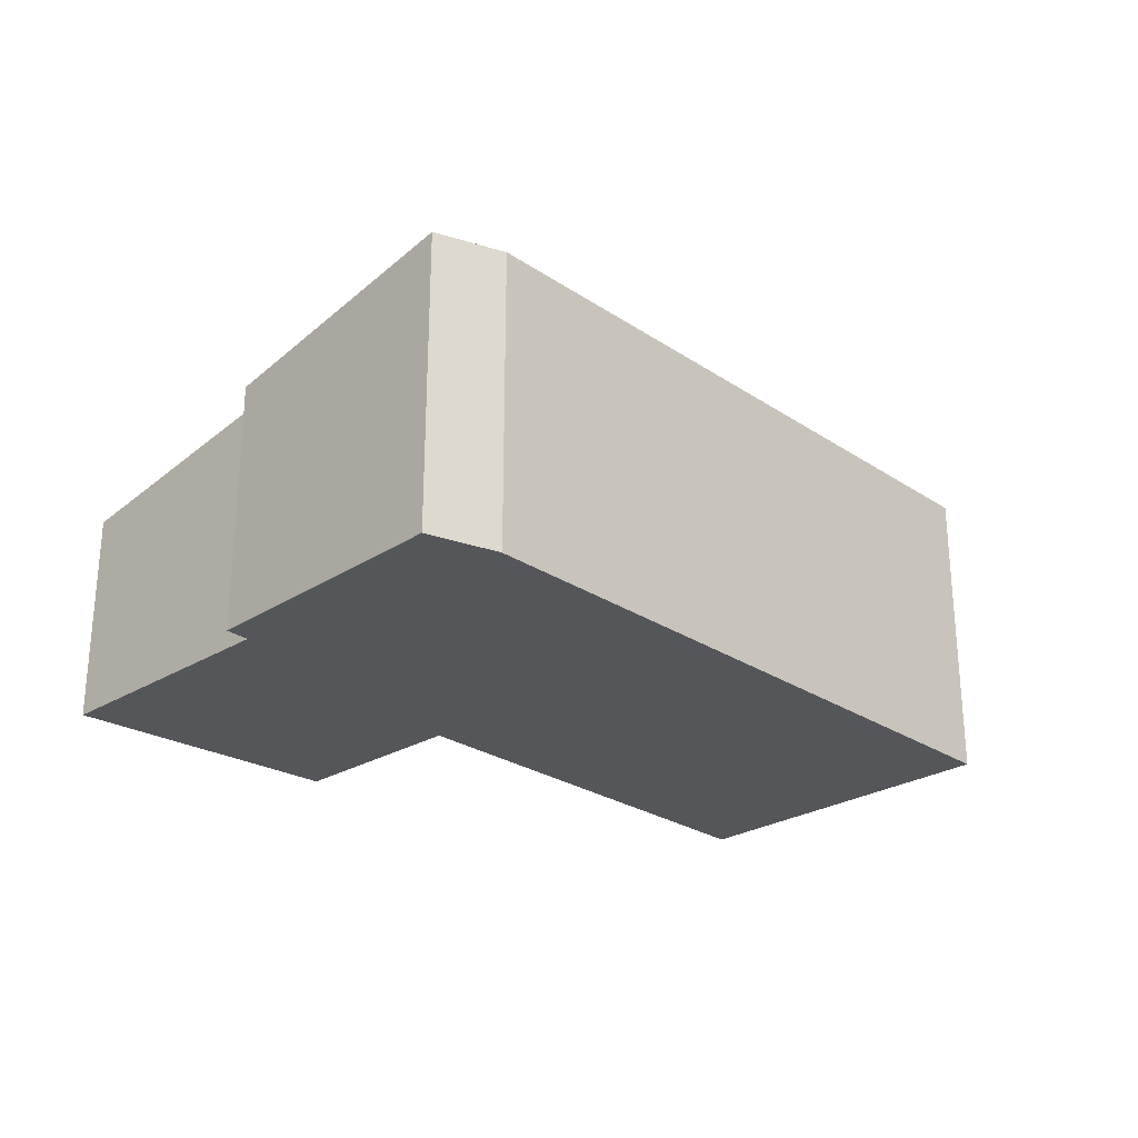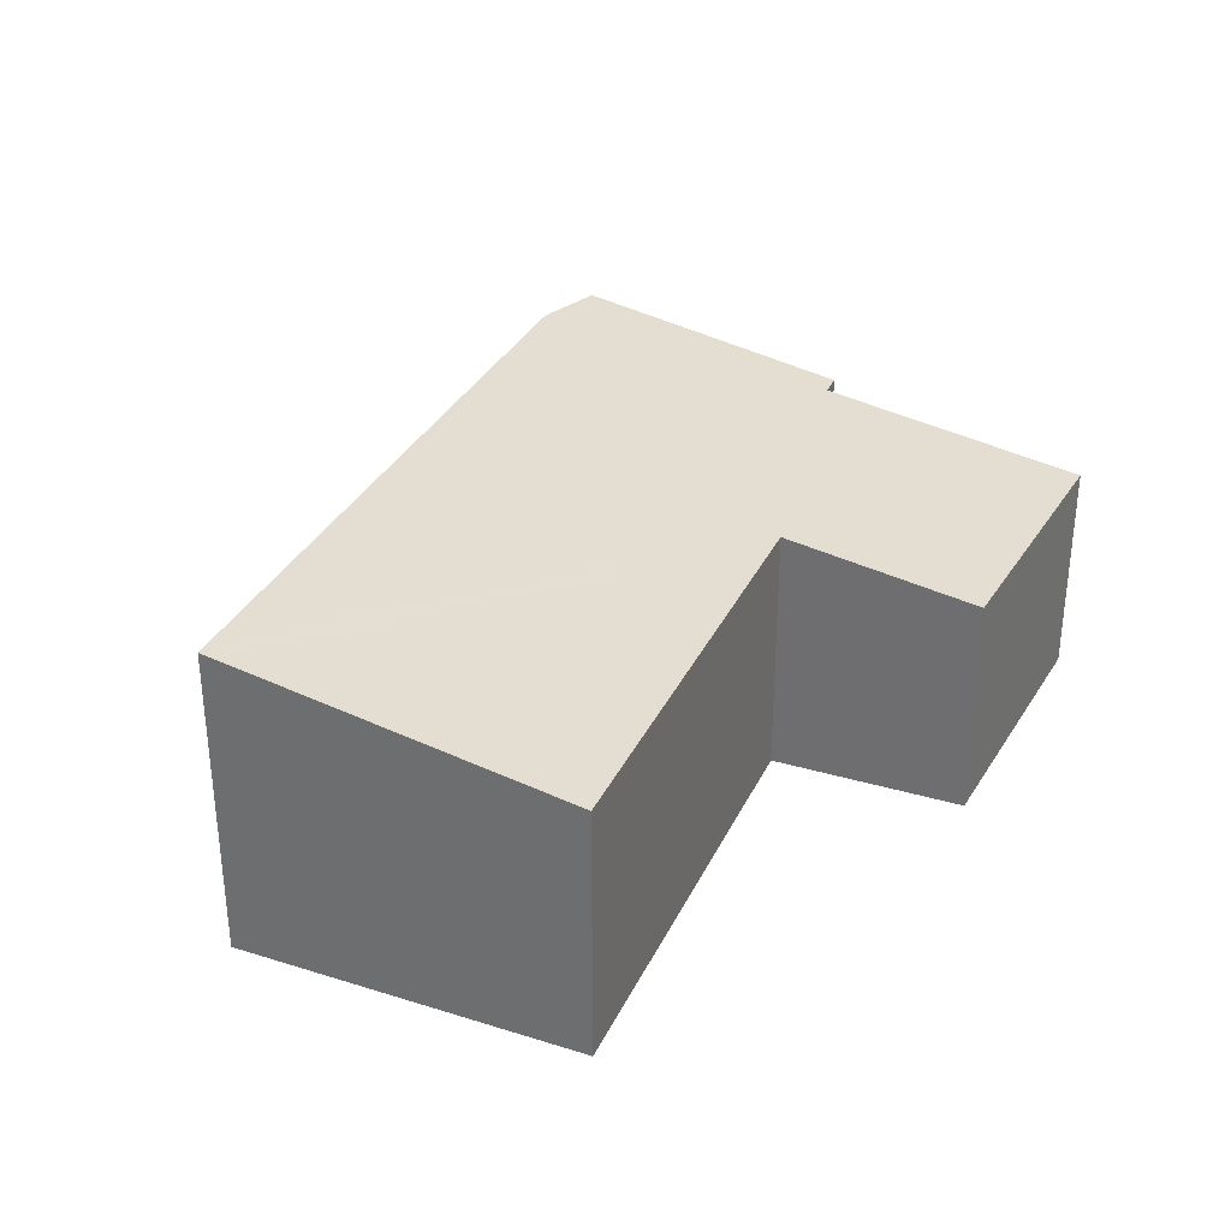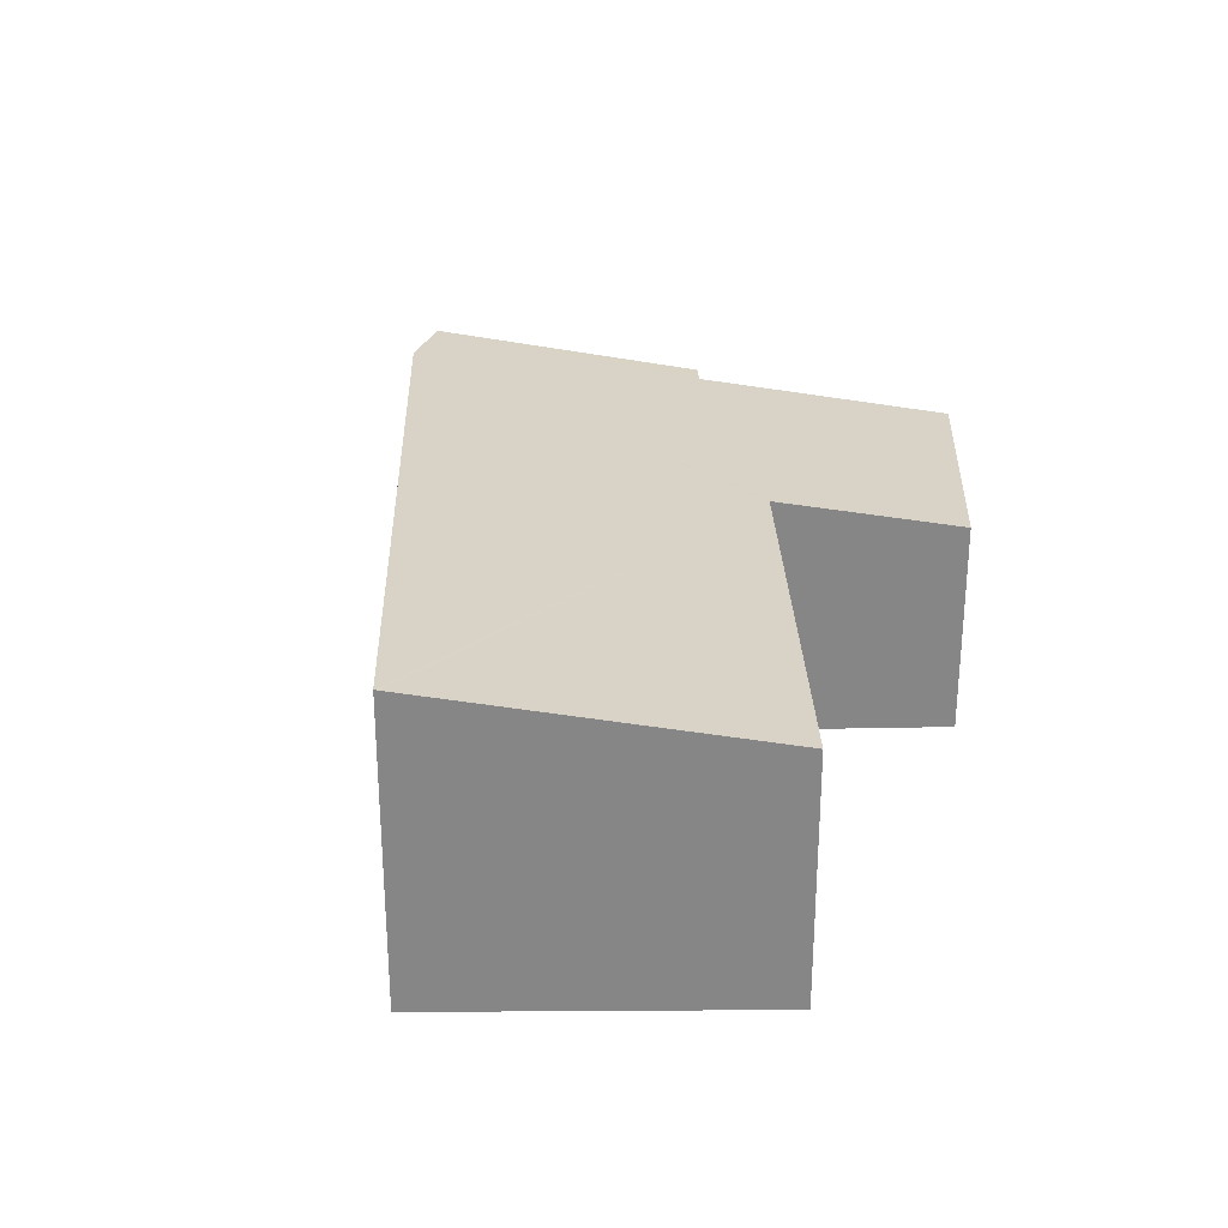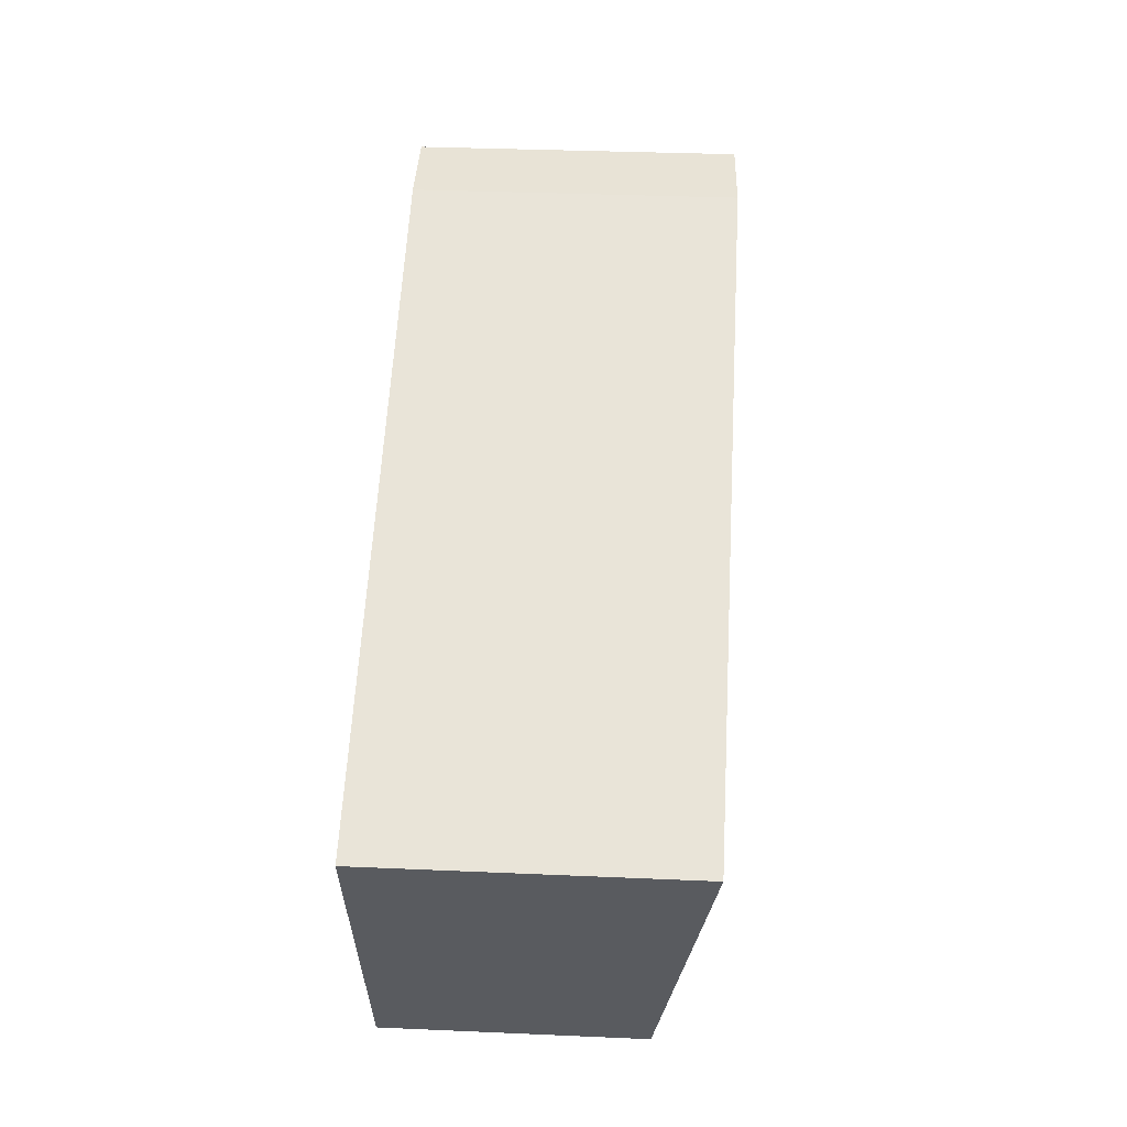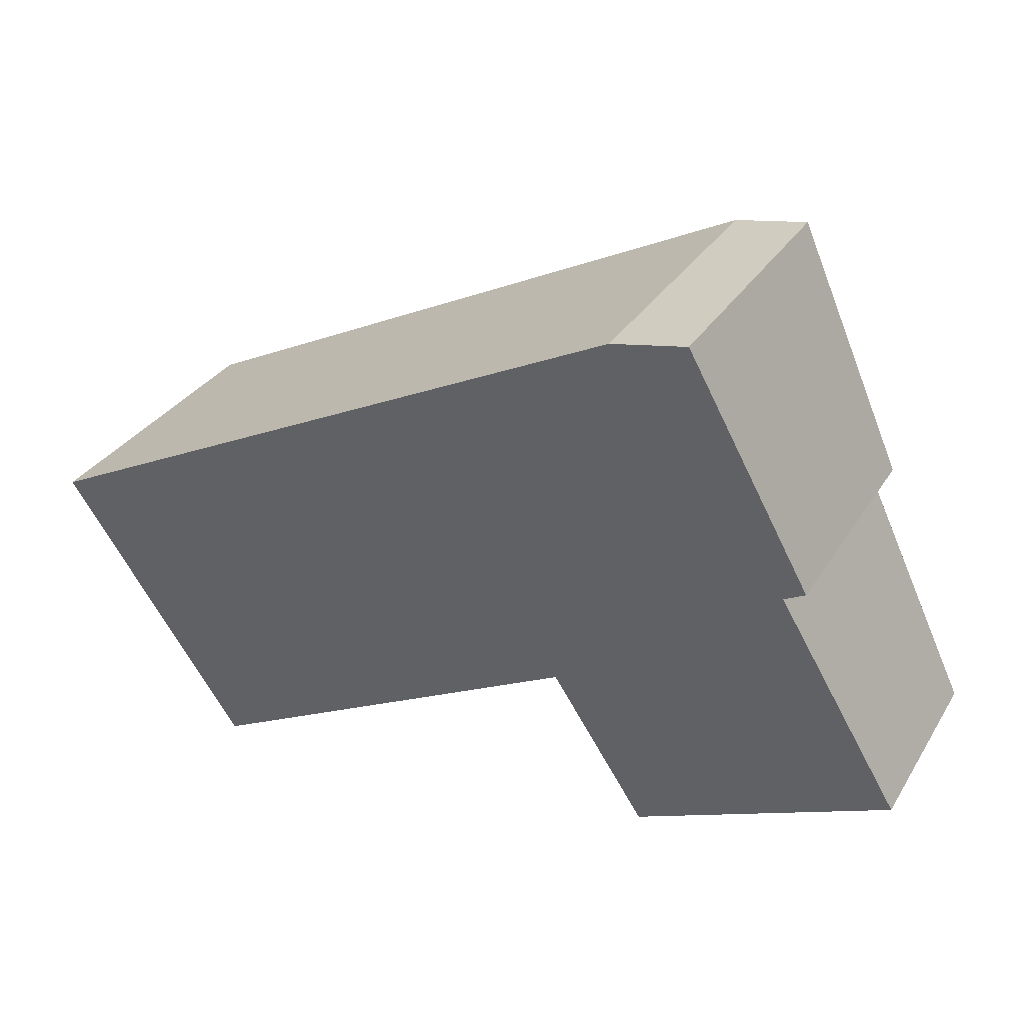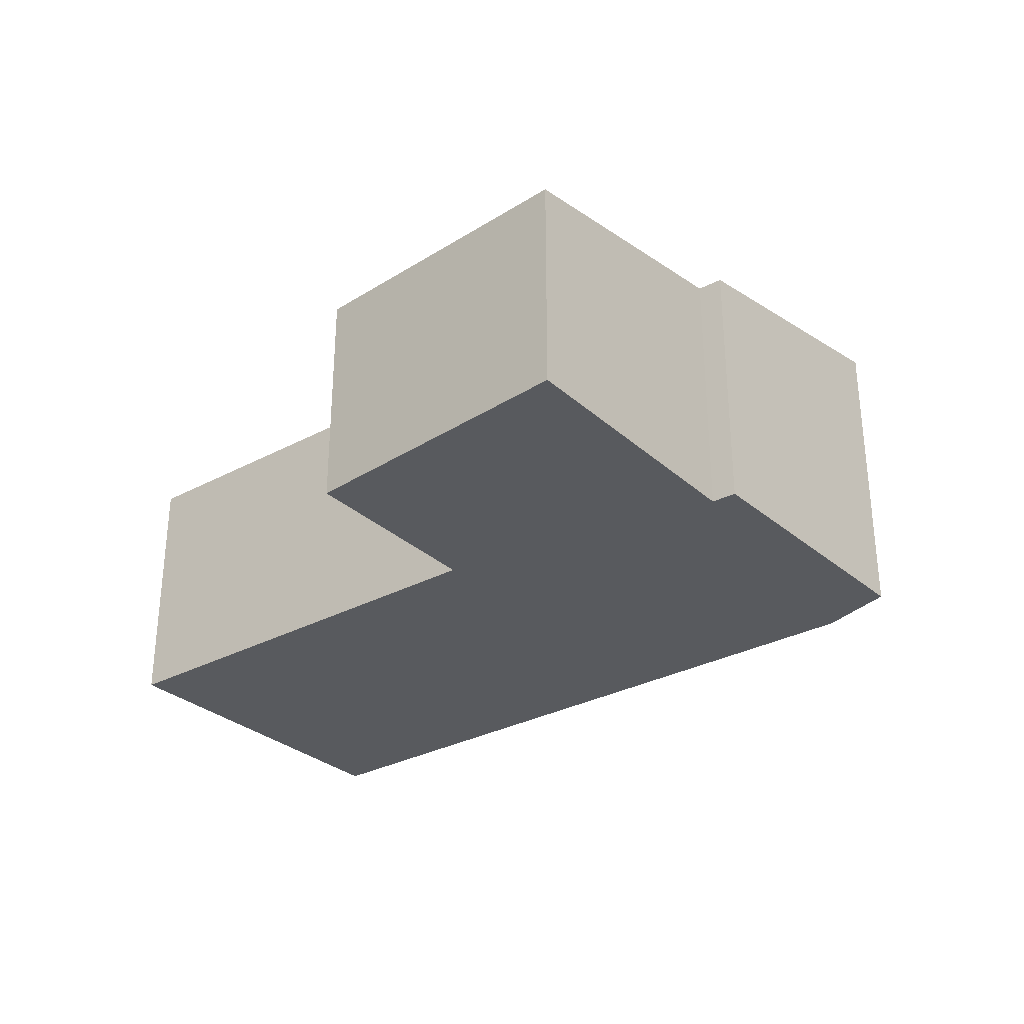
<metadata>
{"format":"obj","ext":"obj","renderer":"f3d","projection":"perspective","resolution":1024,"background":"white","views":[{"elev":-26.1,"azim":-20.2,"up":"+Y"},{"elev":32.1,"azim":138.4,"up":"+Y"},{"elev":28.0,"azim":114.3,"up":"+Y"},{"elev":32.7,"azim":93.5,"up":"+Z"},{"elev":31.2,"azim":-153.4,"up":"+Z"},{"elev":-30.7,"azim":-116.2,"up":"+Y"}]}
</metadata>
<code>
v  2.583 3.845 6.378
v  1.452 3.291 3.045
v  1.175 3.293 3.189
v  1.144 3.178 2.4
v  3.382 2.804 -1.32
v  0 2.756 1.688e-16
v  3.531 3.89 6.224
v  4.415 3.178 0.796
v  4.461 3.195 0.889
v  11.44 3.89 2.348
v  11.41 3.881 2.299
v  9.59 3.193 -1.636
v  2.583 -3.905e-16 6.378
v  1.175 -1.953e-16 3.189
v  0 0 0
v  1.452 -1.865e-16 3.045
v  1.144 -1.47e-16 2.4
v  3.531 -3.811e-16 6.224
v  11.44 -1.438e-16 2.348
v  9.59 1.002e-16 -1.636
v  11.41 -1.408e-16 2.299
v  4.461 -5.444e-17 0.889
v  3.382 8.083e-17 -1.32
v  4.415 -4.874e-17 0.796
g defaultobject
f 1 2 3
f 4 5 6
f 5 4 2
f 5 2 1
f 5 1 7
f 5 7 8
f 8 7 9
f 9 7 10
f 9 10 11
f 9 11 12
f 3 13 1
f 13 3 14
f 15 4 6
f 4 15 2
f 2 15 16
f 16 15 17
f 1 18 7
f 18 1 13
f 18 10 7
f 10 18 19
f 19 11 10
f 11 19 12
f 12 19 20
f 20 19 21
f 22 8 9
f 8 22 5
f 5 22 23
f 23 22 24
f 12 22 9
f 22 12 20
f 2 14 3
f 14 2 16
f 23 6 5
f 6 23 15
f 21 22 20
f 24 15 23
f 15 24 17
f 17 24 22
f 17 22 21
f 17 21 19
f 17 19 18
f 17 18 16
f 16 18 14
f 14 18 13

</code>
